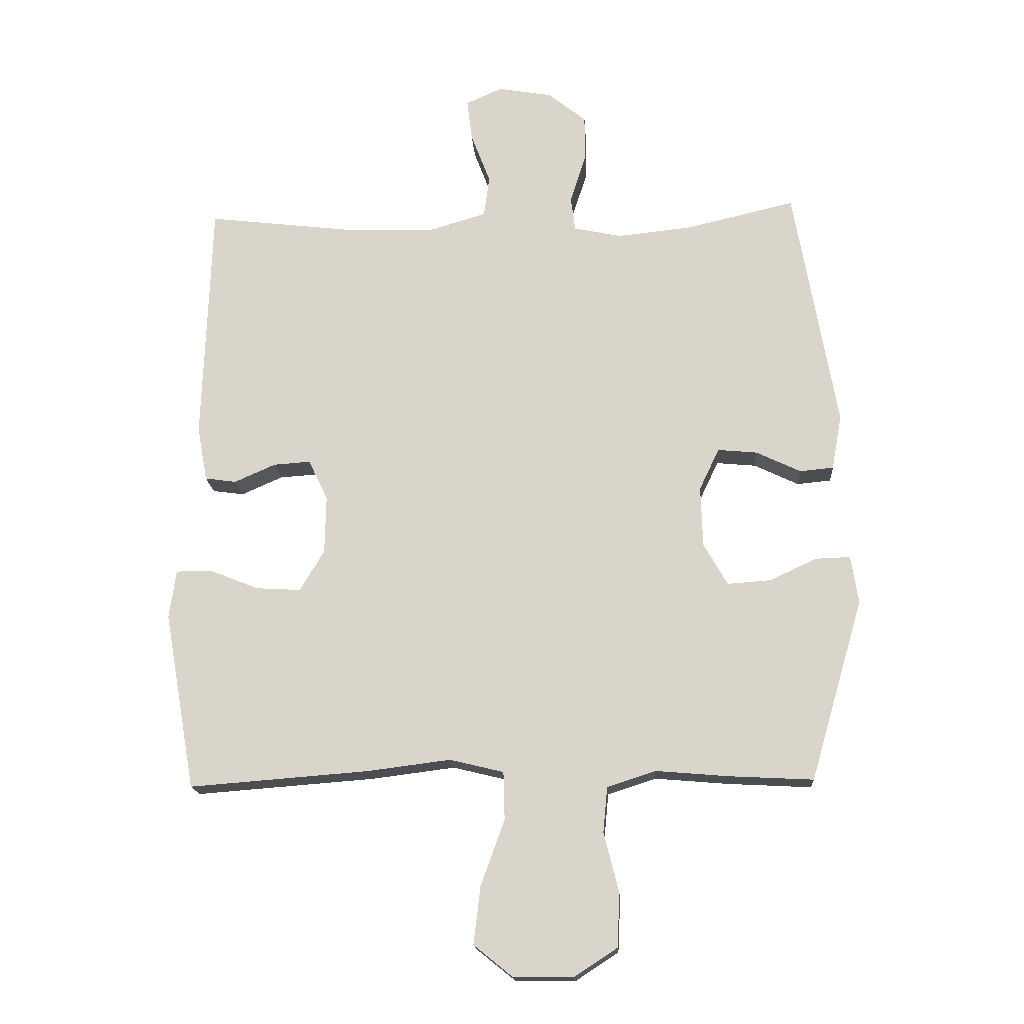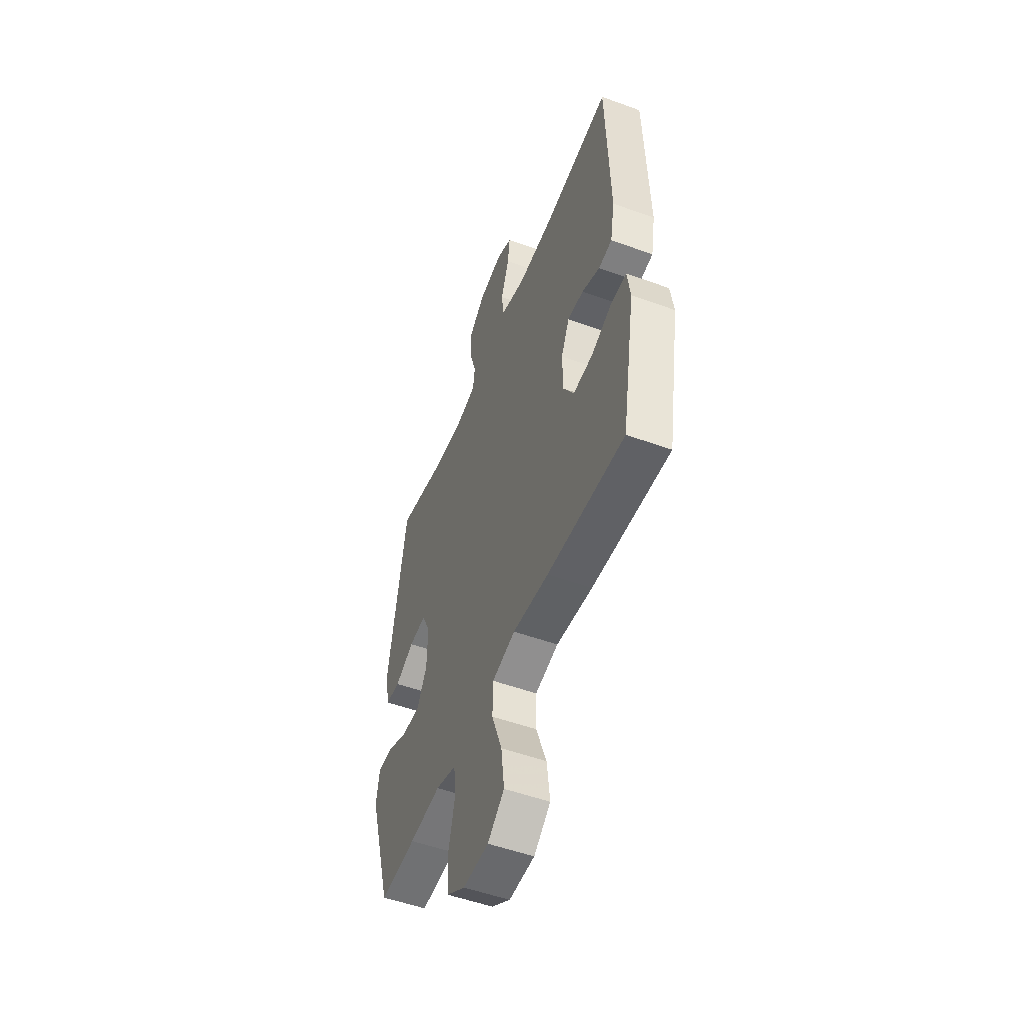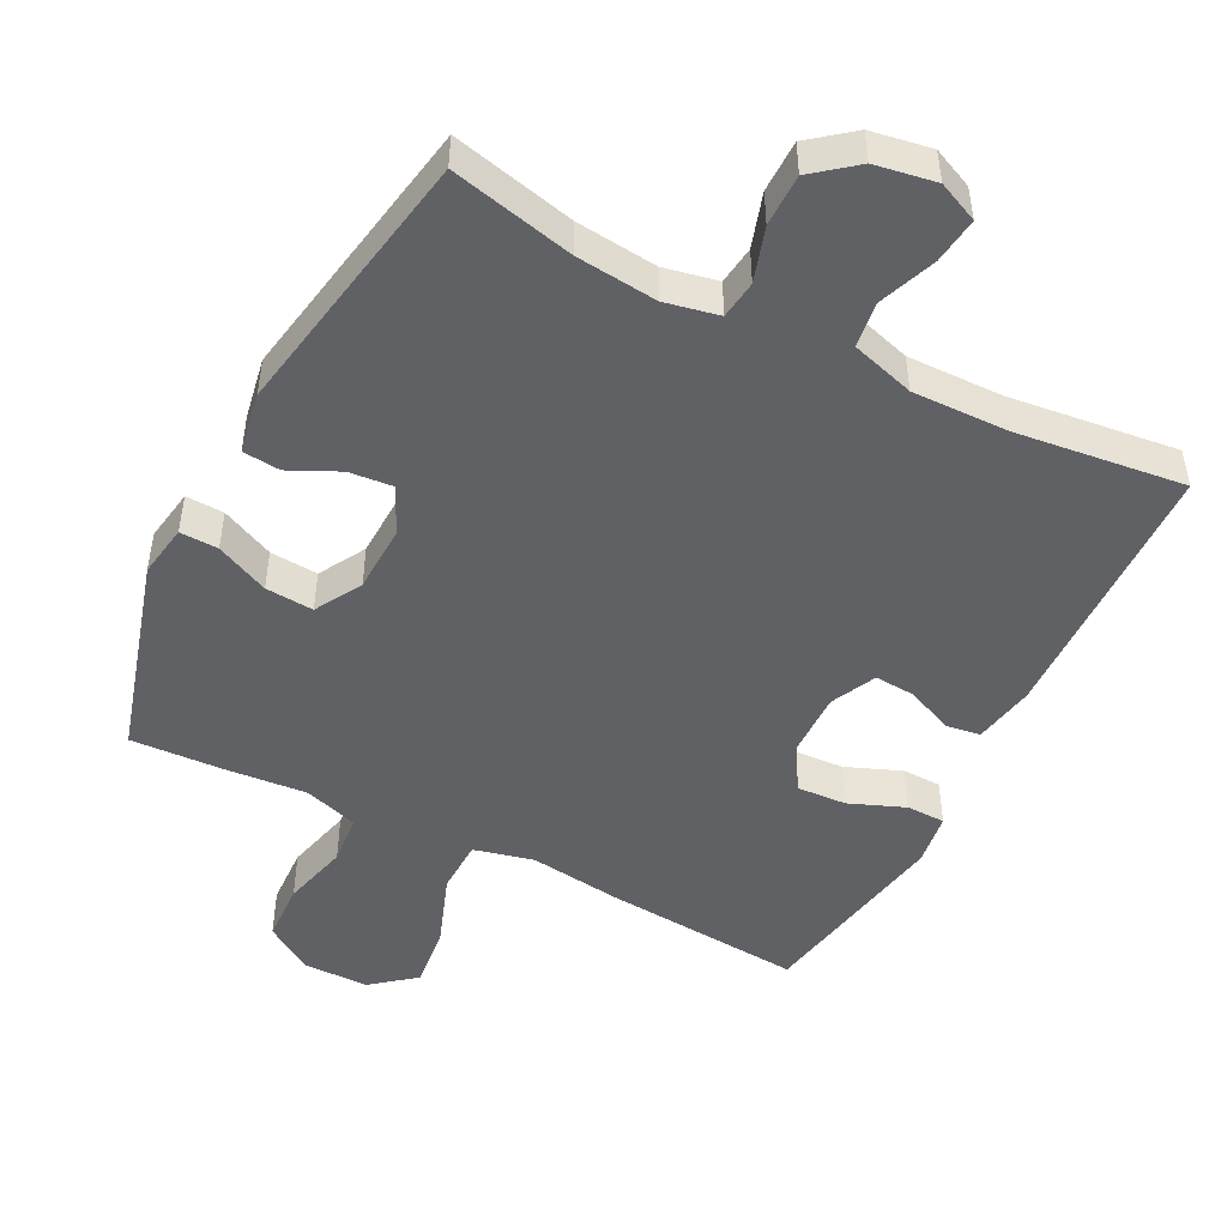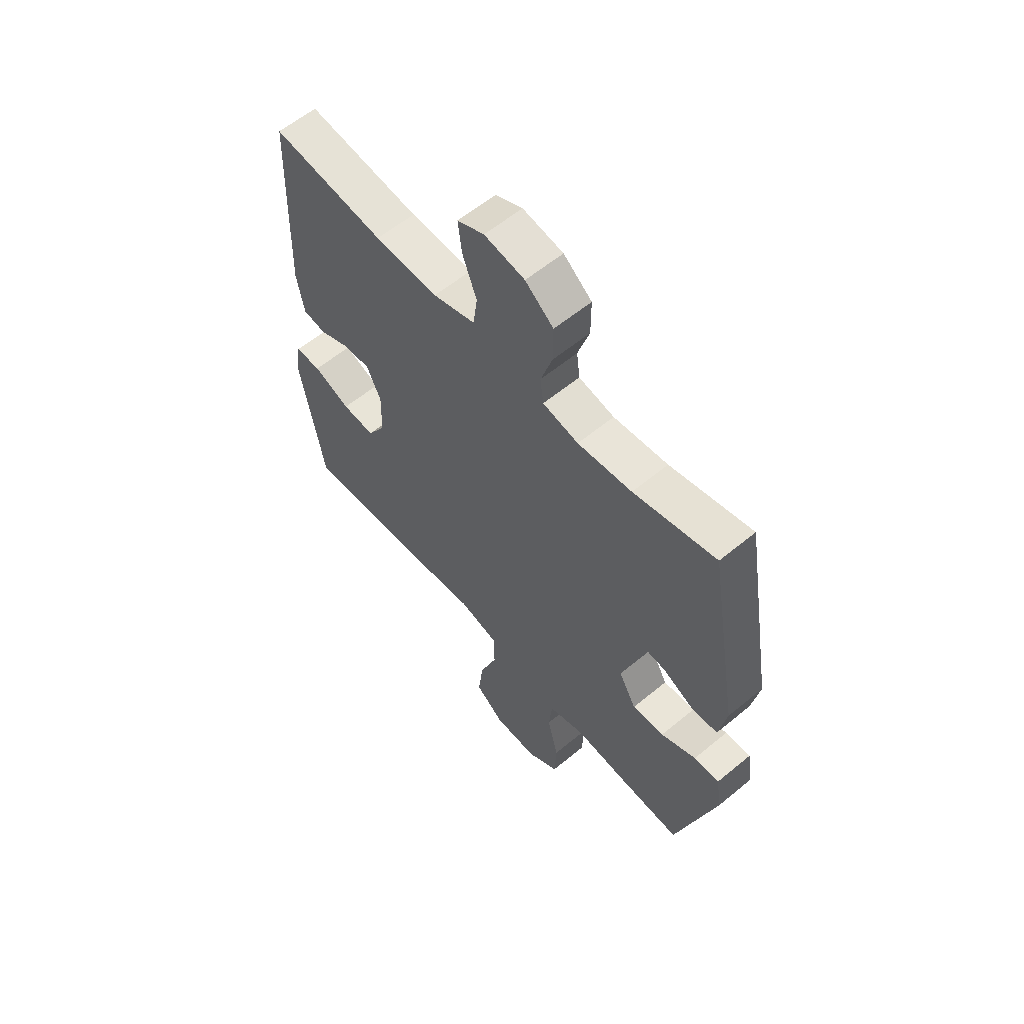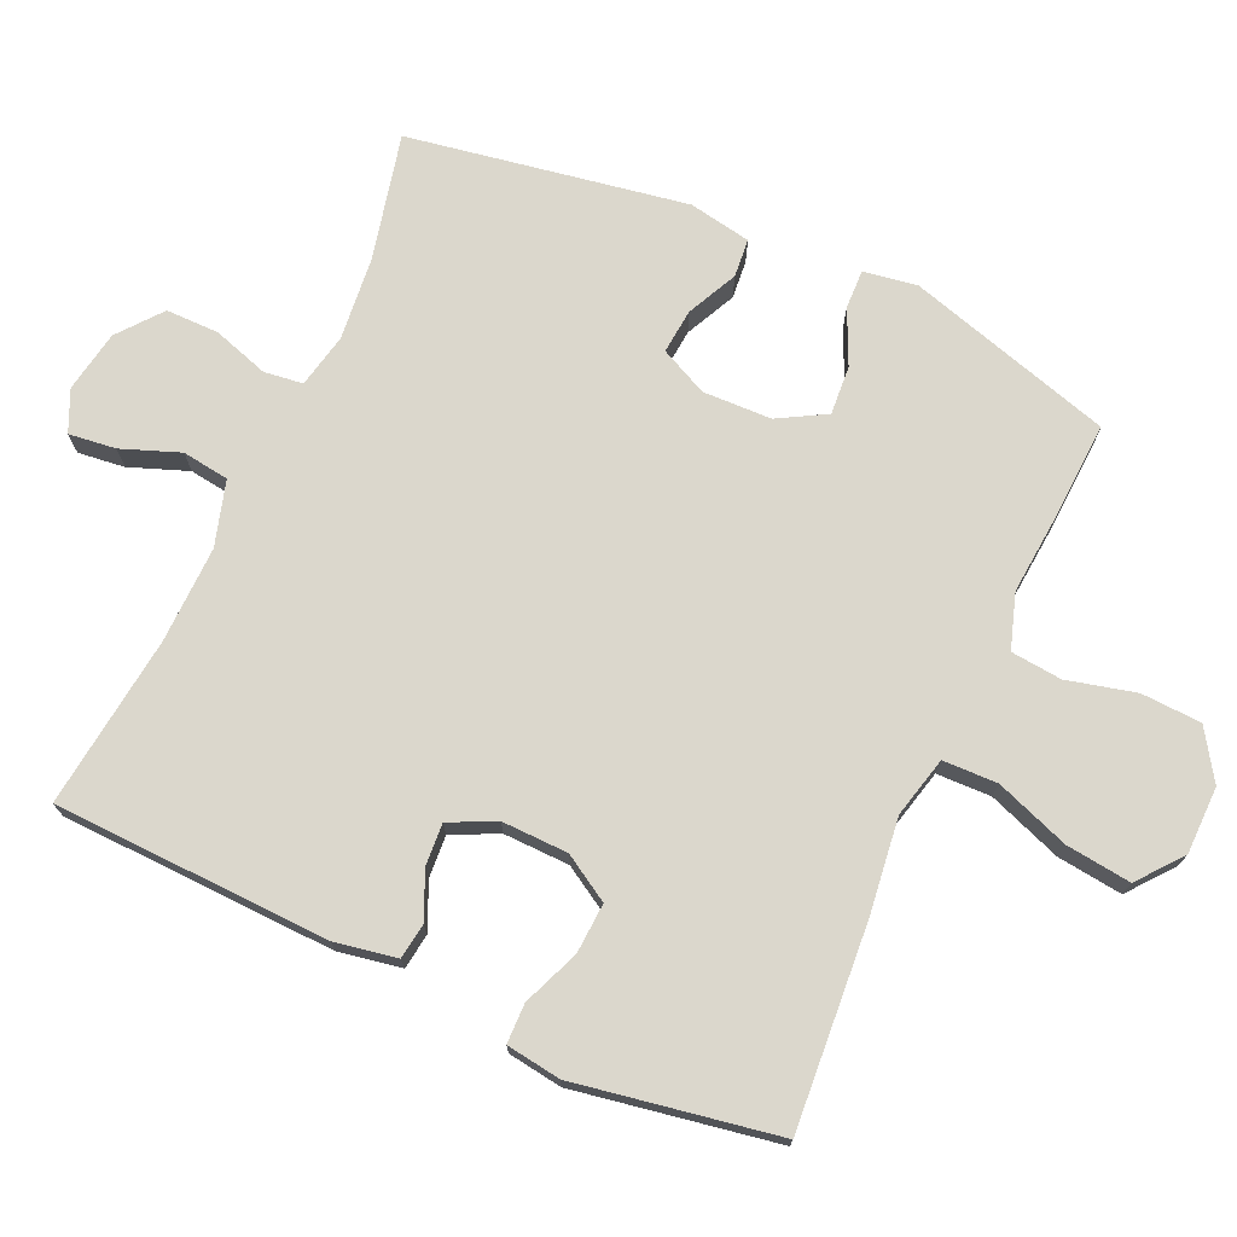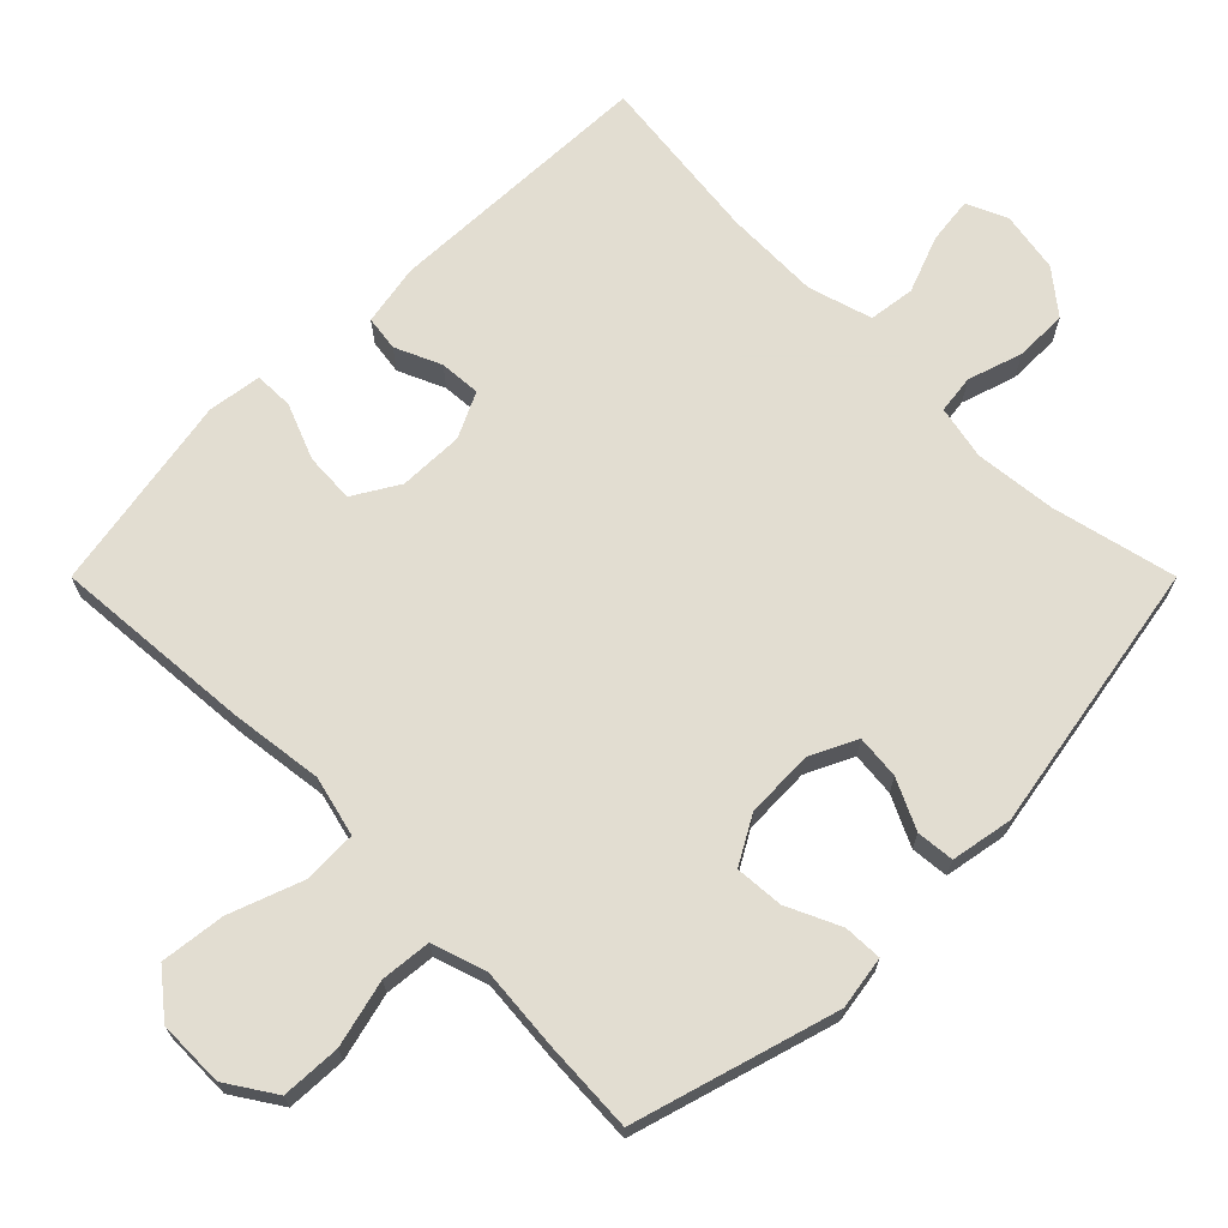
<metadata>
{"format":"obj","ext":"obj","renderer":"f3d","projection":"perspective","resolution":1024,"background":"white","views":[{"elev":-17.0,"azim":-176.3,"up":"+Z"},{"elev":-52.2,"azim":68.6,"up":"+Z"},{"elev":-48.3,"azim":-27.2,"up":"+Y"},{"elev":59.7,"azim":-130.3,"up":"+Z"},{"elev":73.1,"azim":114.4,"up":"+Y"},{"elev":68.6,"azim":-135.0,"up":"+Y"}]}
</metadata>
<code>
v -0.5 0.07 0.5
v -0.323 0.07 0.459
v -0.206 0.07 0.447
v -0.129 0.07 0.463
v -0.122 0.07 0.518
v -0.147 0.07 0.596
v -0.147 0.07 0.671
v -0.086 0.07 0.72
v 0.001 0.07 0.735
v 0.059 0.07 0.709
v 0.051 0.07 0.643
v 0.02 0.07 0.561
v 0.029 0.07 0.495
v 0.12 0.07 0.468
v 0.257 0.07 0.471
v 0.5 0.07 0.5
v 0.513 0.07 0.111
v 0.497 0.07 0.023
v 0.447 0.07 0.016
v 0.381 0.07 0.045
v 0.322 0.07 0.049
v 0.291 0.07 -0.016
v 0.293 0.07 -0.109
v 0.332 0.07 -0.174
v 0.403 0.07 -0.17
v 0.483 0.07 -0.138
v 0.539 0.07 -0.139
v 0.55 0.07 -0.216
v 0.5 0.07 -0.5
v 0.214 0.07 -0.478
v 0.08 0.07 -0.461
v -0.006 0.07 -0.482
v -0.008 0.07 -0.559
v 0.03 0.07 -0.663
v 0.041 0.07 -0.755
v -0.021 0.07 -0.805
v -0.116 0.07 -0.806
v -0.185 0.07 -0.761
v -0.189 0.07 -0.676
v -0.165 0.07 -0.58
v -0.172 0.07 -0.508
v -0.249 0.07 -0.483
v -0.366 0.07 -0.493
v -0.5 0.07 -0.5
v -0.585 0.07 -0.21
v -0.573 0.07 -0.134
v -0.518 0.07 -0.136
v -0.442 0.07 -0.171
v -0.373 0.07 -0.176
v -0.335 0.07 -0.109
v -0.332 0.07 -0.012
v -0.364 0.07 0.055
v -0.427 0.07 0.049
v -0.498 0.07 0.015
v -0.552 0.07 0.02
v -0.568 0.07 0.108
v -0.5 0 0.5
v -0.323 0 0.459
v -0.206 0 0.447
v -0.129 0 0.463
v -0.122 0 0.518
v -0.147 0 0.596
v -0.147 0 0.671
v -0.086 0 0.72
v 0.001 0 0.735
v 0.059 0 0.709
v 0.051 0 0.643
v 0.02 0 0.561
v 0.029 0 0.495
v 0.12 0 0.468
v 0.257 0 0.471
v 0.5 0 0.5
v 0.513 0 0.111
v 0.497 0 0.023
v 0.447 0 0.016
v 0.381 0 0.045
v 0.322 0 0.049
v 0.291 0 -0.016
v 0.293 0 -0.109
v 0.332 0 -0.174
v 0.403 0 -0.17
v 0.483 0 -0.138
v 0.539 0 -0.139
v 0.55 0 -0.216
v 0.5 0 -0.5
v 0.214 0 -0.478
v 0.08 0 -0.461
v -0.006 0 -0.482
v -0.008 0 -0.559
v 0.03 0 -0.663
v 0.041 0 -0.755
v -0.021 0 -0.805
v -0.116 0 -0.806
v -0.185 0 -0.761
v -0.189 0 -0.676
v -0.165 0 -0.58
v -0.172 0 -0.508
v -0.249 0 -0.483
v -0.366 0 -0.493
v -0.5 0 -0.5
v -0.585 0 -0.21
v -0.573 0 -0.134
v -0.518 0 -0.136
v -0.442 0 -0.171
v -0.373 0 -0.176
v -0.335 0 -0.109
v -0.332 0 -0.012
v -0.364 0 0.055
v -0.427 0 0.049
v -0.498 0 0.015
v -0.552 0 0.02
v -0.568 0 0.108
f 53 54 55 56
f 52 53 56 1
f 51 52 1 2
f 45 46 47 48
f 45 48 49
f 42 43 44 45
f 41 42 45 49
f 37 38 39 40
f 37 40 41
f 36 37 41
f 33 34 35 36
f 32 33 36 41
f 31 32 41 49
f 25 26 27 28
f 24 25 28 29
f 23 24 29 30
f 17 18 19 20
f 15 16 17 20
f 14 15 20 21
f 13 14 21 22
f 9 10 11 12
f 7 8 9 12
f 5 6 7 12
f 4 5 12 13
f 3 4 13 22
f 51 2 3 22
f 30 31 49 50
f 30 50 51
f 22 23 30 51
f 112 111 110 109
f 57 112 109 108
f 58 57 108 107
f 104 103 102 101
f 105 104 101
f 101 100 99 98
f 105 101 98 97
f 96 95 94 93
f 97 96 93
f 97 93 92
f 92 91 90 89
f 97 92 89 88
f 105 97 88 87
f 84 83 82 81
f 85 84 81 80
f 86 85 80 79
f 76 75 74 73
f 76 73 72 71
f 77 76 71 70
f 78 77 70 69
f 68 67 66 65
f 68 65 64 63
f 68 63 62 61
f 69 68 61 60
f 78 69 60 59
f 78 59 58 107
f 106 105 87 86
f 107 106 86
f 107 86 79 78
f 1 57 58 2
f 2 58 59 3
f 3 59 60 4
f 4 60 61 5
f 5 61 62 6
f 6 62 63 7
f 7 63 64 8
f 8 64 65 9
f 9 65 66 10
f 10 66 67 11
f 11 67 68 12
f 12 68 69 13
f 13 69 70 14
f 14 70 71 15
f 15 71 72 16
f 16 72 73 17
f 17 73 74 18
f 18 74 75 19
f 19 75 76 20
f 20 76 77 21
f 21 77 78 22
f 22 78 79 23
f 23 79 80 24
f 24 80 81 25
f 25 81 82 26
f 26 82 83 27
f 27 83 84 28
f 28 84 85 29
f 29 85 86 30
f 30 86 87 31
f 31 87 88 32
f 32 88 89 33
f 33 89 90 34
f 34 90 91 35
f 35 91 92 36
f 36 92 93 37
f 37 93 94 38
f 38 94 95 39
f 39 95 96 40
f 40 96 97 41
f 41 97 98 42
f 42 98 99 43
f 43 99 100 44
f 44 100 101 45
f 45 101 102 46
f 46 102 103 47
f 47 103 104 48
f 48 104 105 49
f 49 105 106 50
f 50 106 107 51
f 51 107 108 52
f 52 108 109 53
f 53 109 110 54
f 54 110 111 55
f 55 111 112 56
f 56 112 57 1

</code>
